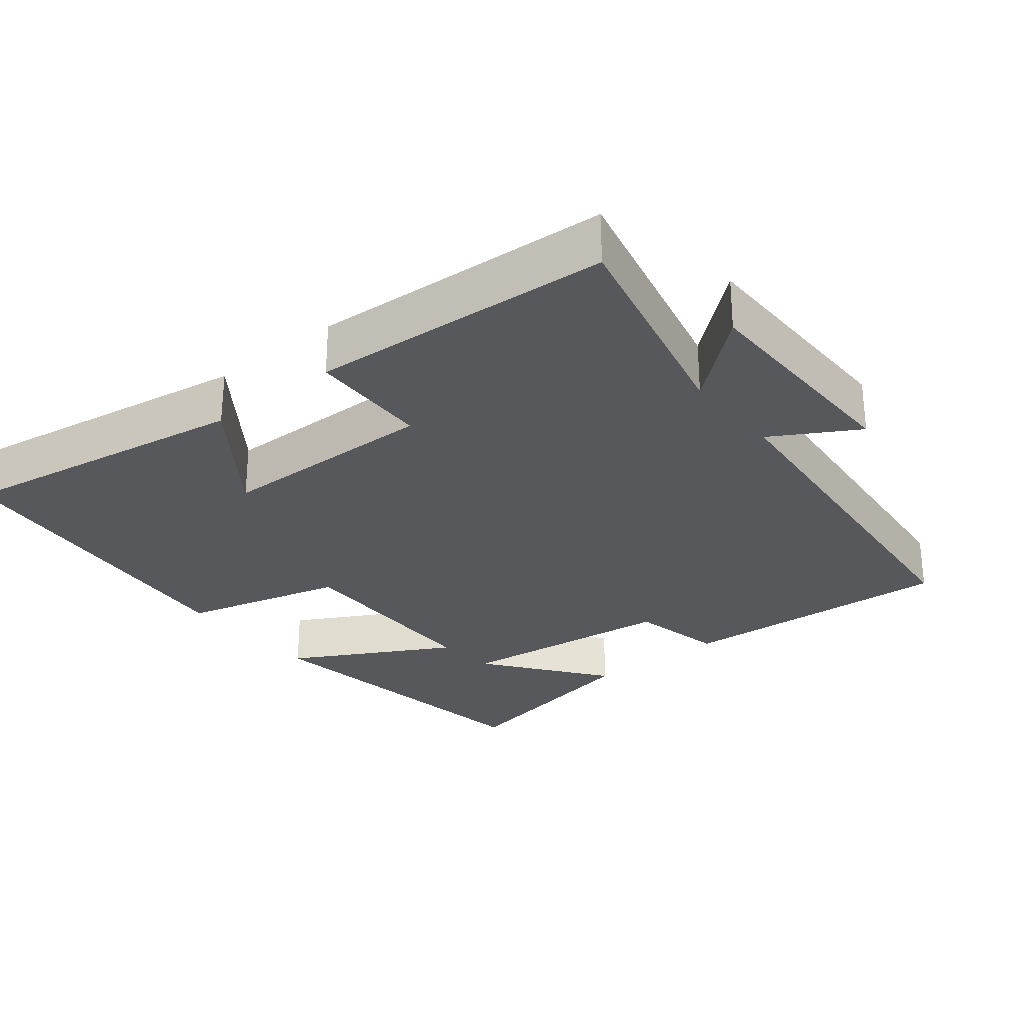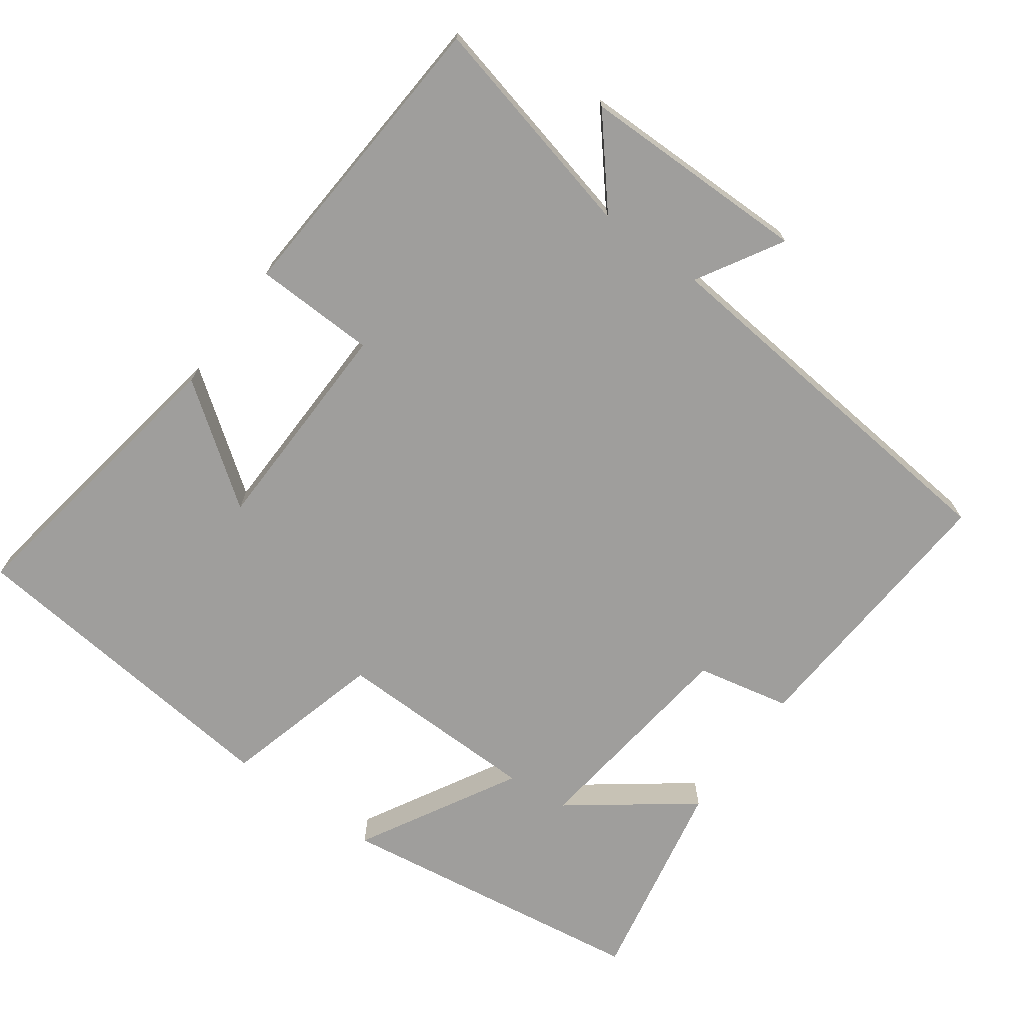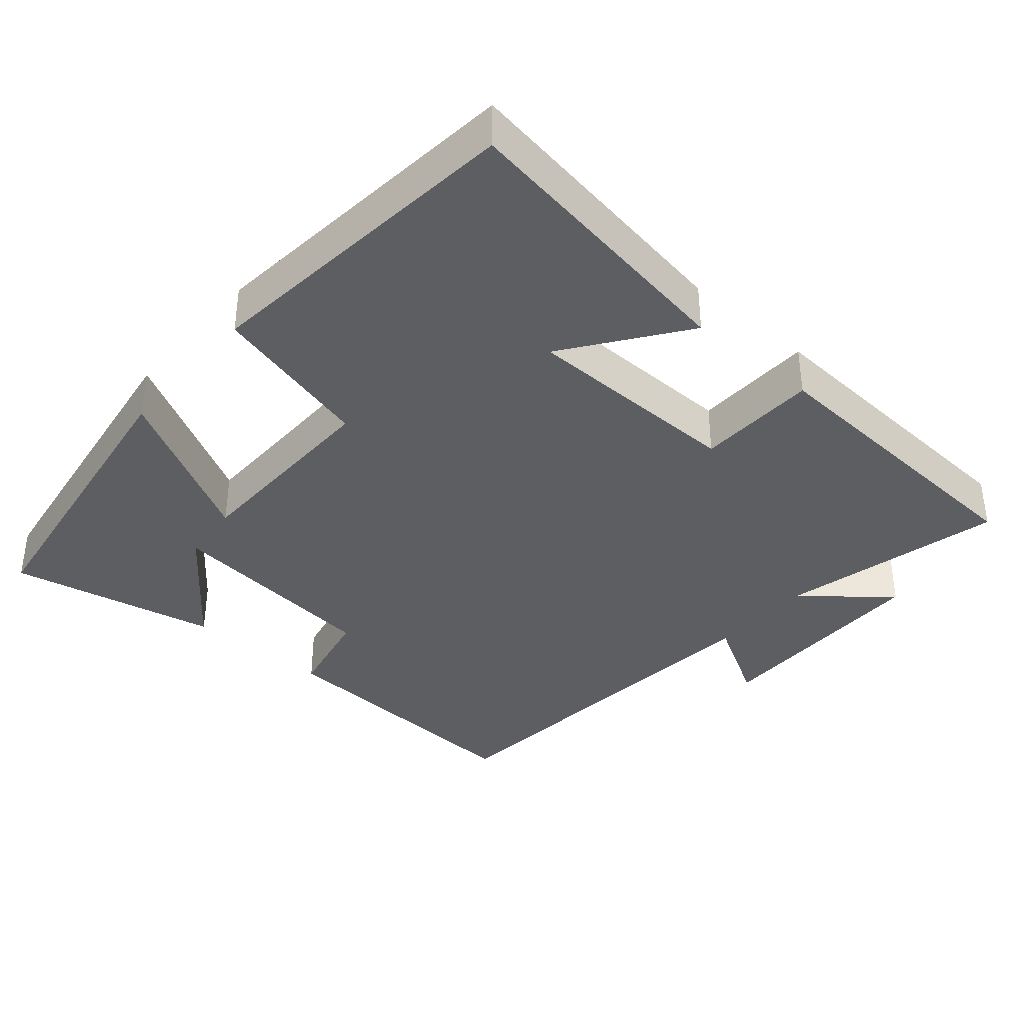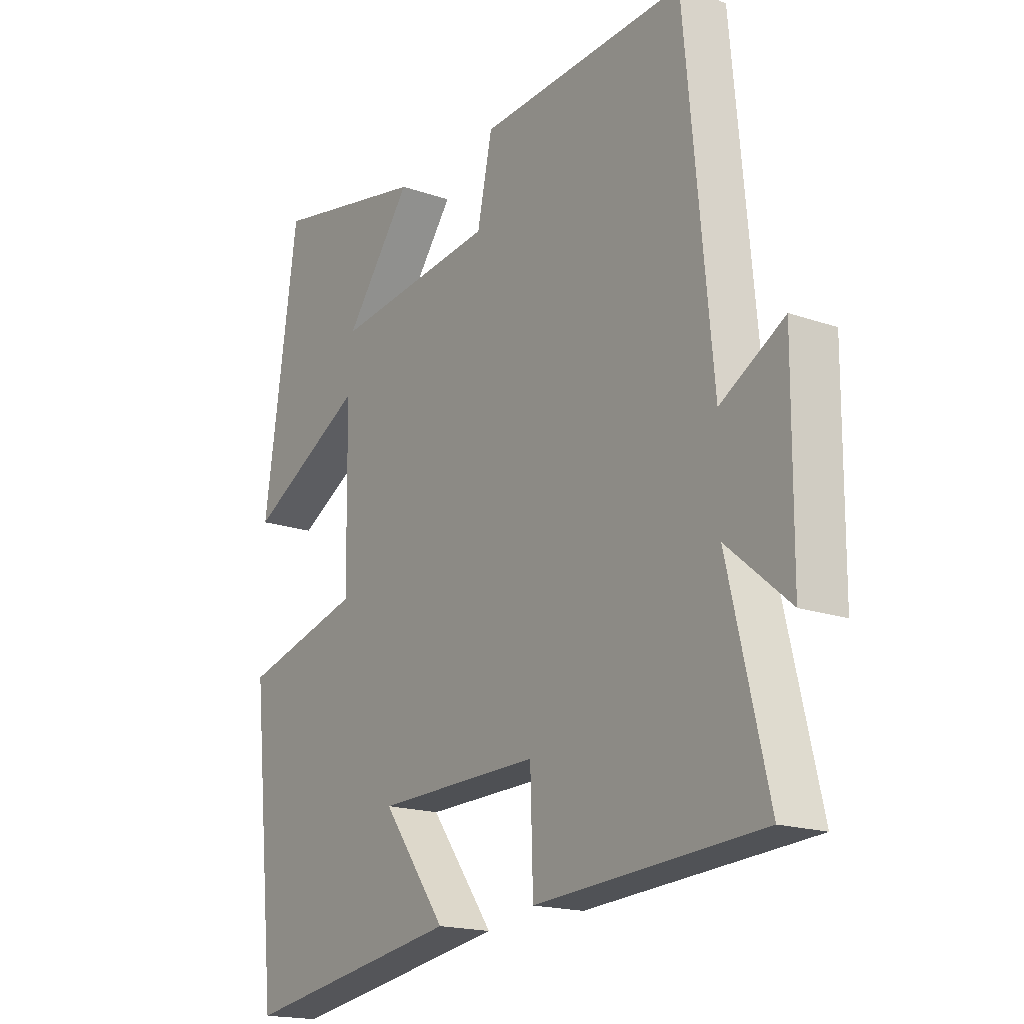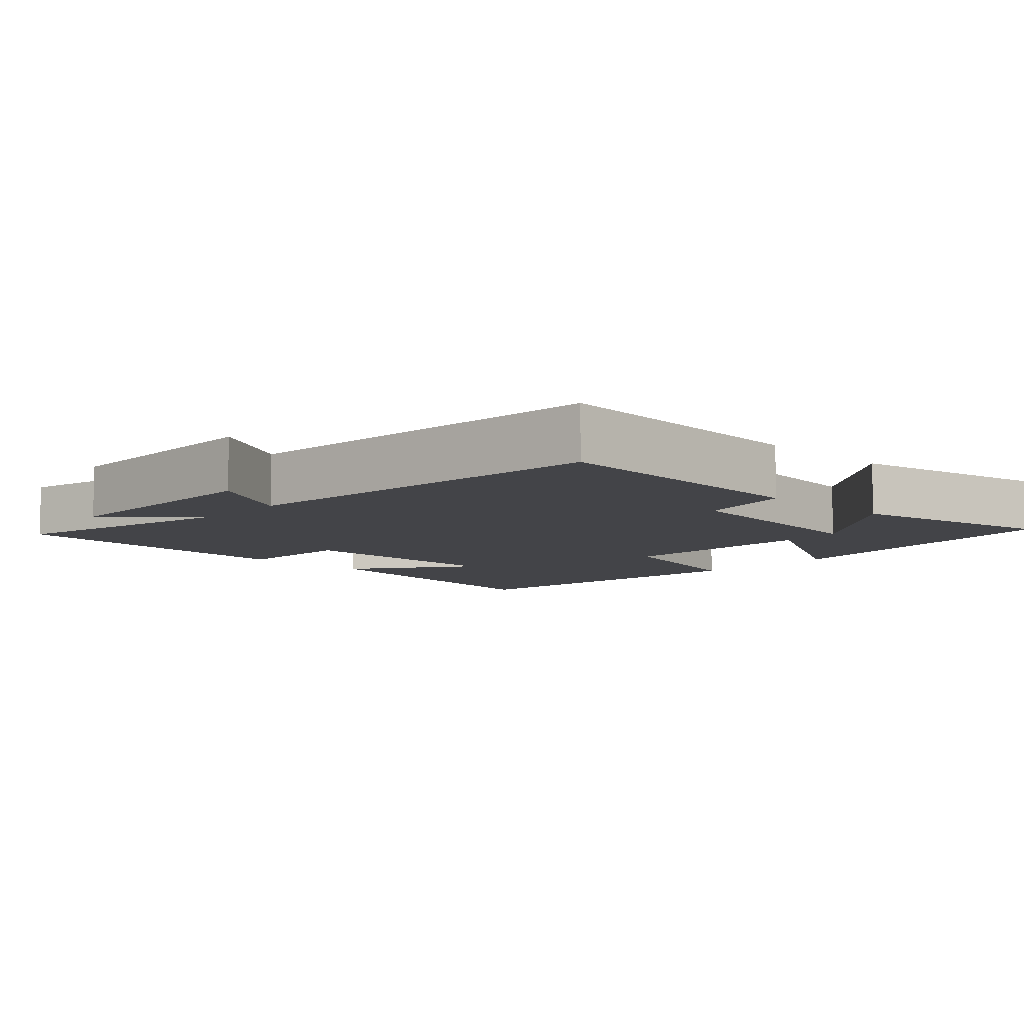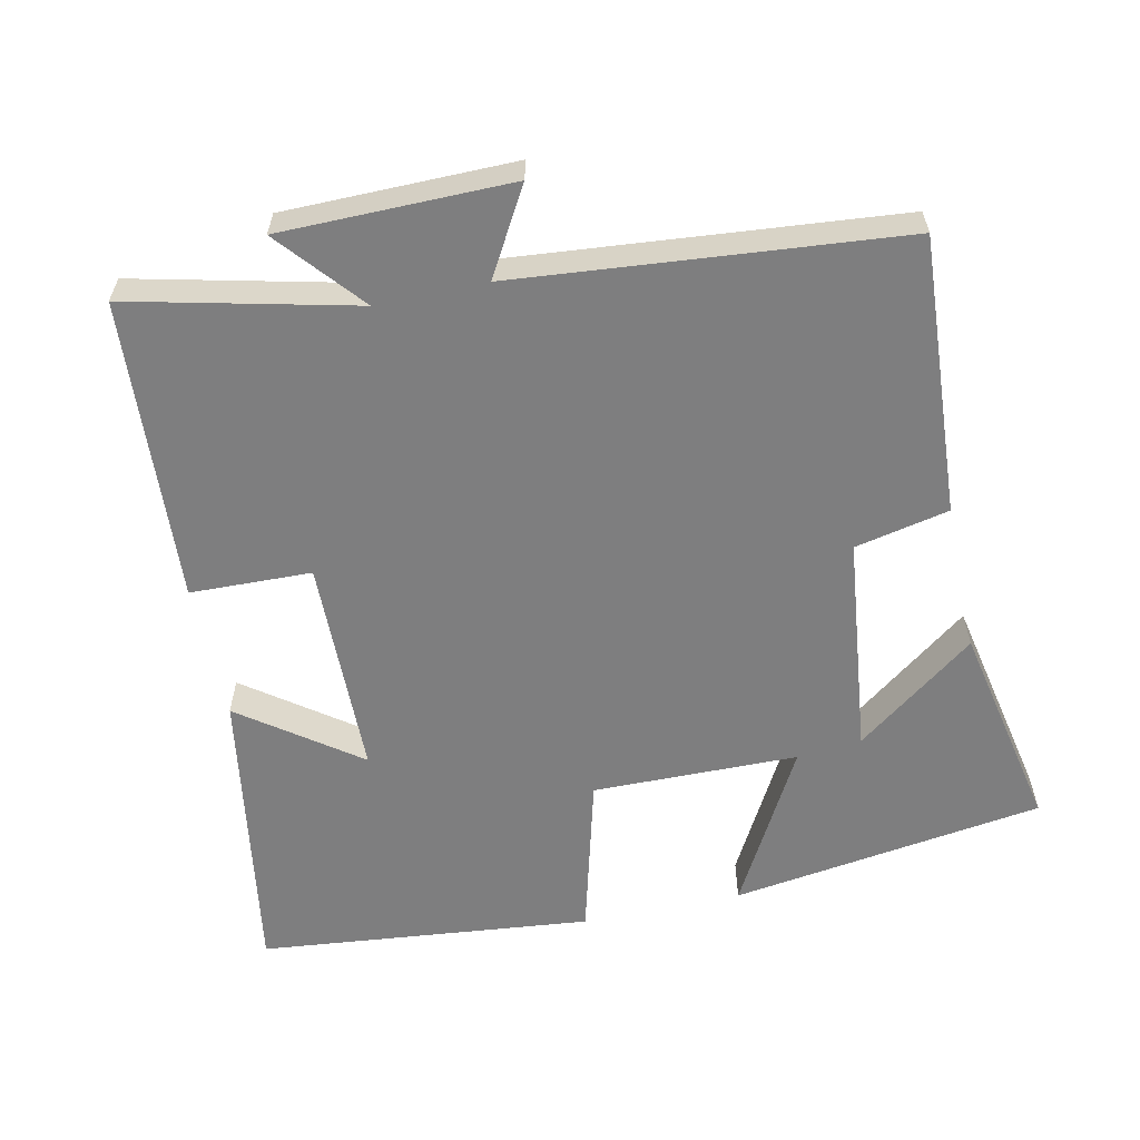
<metadata>
{"format":"obj","ext":"obj","renderer":"f3d","projection":"perspective","resolution":1024,"background":"white","views":[{"elev":-28.3,"azim":-141.1,"up":"+Y"},{"elev":-70.9,"azim":-126.1,"up":"+Y"},{"elev":-37.3,"azim":139.5,"up":"+Y"},{"elev":-17.7,"azim":-124.6,"up":"+Z"},{"elev":-8.2,"azim":-43.4,"up":"+Y"},{"elev":-59.5,"azim":-77.8,"up":"+Y"}]}
</metadata>
<code>
v -0.574 0.07 -0.473
v -0.5 0.07 -0.16
v -0.617 0.07 -0.259
v -0.619 0.07 0.061
v -0.5 0.07 -0.008
v -0.45 0.07 0.525
v -0.063 0.07 0.5
v -0.035 0.07 0.369
v 0.271 0.07 0.333
v 0.145 0.07 0.5
v 0.436 0.07 0.558
v 0.5 0.07 0.121
v 0.279 0.07 0.243
v 0.275 0.07 -0.043
v 0.5 0.07 -0.103
v 0.452 0.07 -0.567
v 0.04 0.07 -0.5
v 0.159 0.07 -0.337
v -0.147 0.07 -0.331
v -0.152 0.07 -0.5
v -0.574 0 -0.473
v -0.5 0 -0.16
v -0.617 0 -0.259
v -0.619 0 0.061
v -0.5 0 -0.008
v -0.45 0 0.525
v -0.063 0 0.5
v -0.035 0 0.369
v 0.271 0 0.333
v 0.145 0 0.5
v 0.436 0 0.558
v 0.5 0 0.121
v 0.279 0 0.243
v 0.275 0 -0.043
v 0.5 0 -0.103
v 0.452 0 -0.567
v 0.04 0 -0.5
v 0.159 0 -0.337
v -0.147 0 -0.331
v -0.152 0 -0.5
f 19 20 1 2
f 18 19 2
f 15 16 17 18
f 14 15 18 2
f 13 14 2
f 11 12 13
f 9 10 11
f 9 11 13
f 8 9 13 2
f 7 8 2
f 6 7 2
f 5 6 2
f 2 3 4 5
f 22 21 40 39
f 22 39 38
f 38 37 36 35
f 22 38 35 34
f 22 34 33
f 33 32 31
f 31 30 29
f 33 31 29
f 22 33 29 28
f 22 28 27
f 22 27 26
f 22 26 25
f 25 24 23 22
f 1 21 22 2
f 2 22 23 3
f 3 23 24 4
f 4 24 25 5
f 5 25 26 6
f 6 26 27 7
f 7 27 28 8
f 8 28 29 9
f 9 29 30 10
f 10 30 31 11
f 11 31 32 12
f 12 32 33 13
f 13 33 34 14
f 14 34 35 15
f 15 35 36 16
f 16 36 37 17
f 17 37 38 18
f 18 38 39 19
f 19 39 40 20
f 20 40 21 1

</code>
